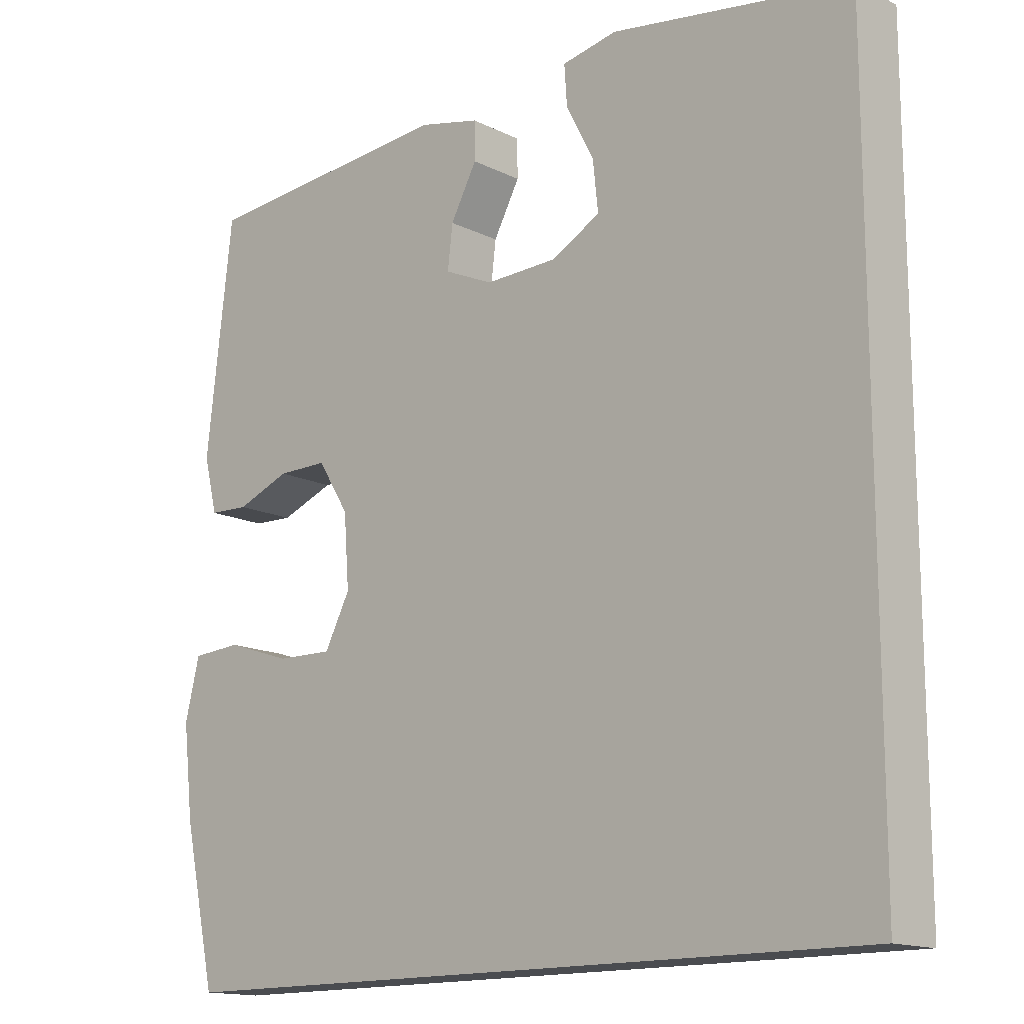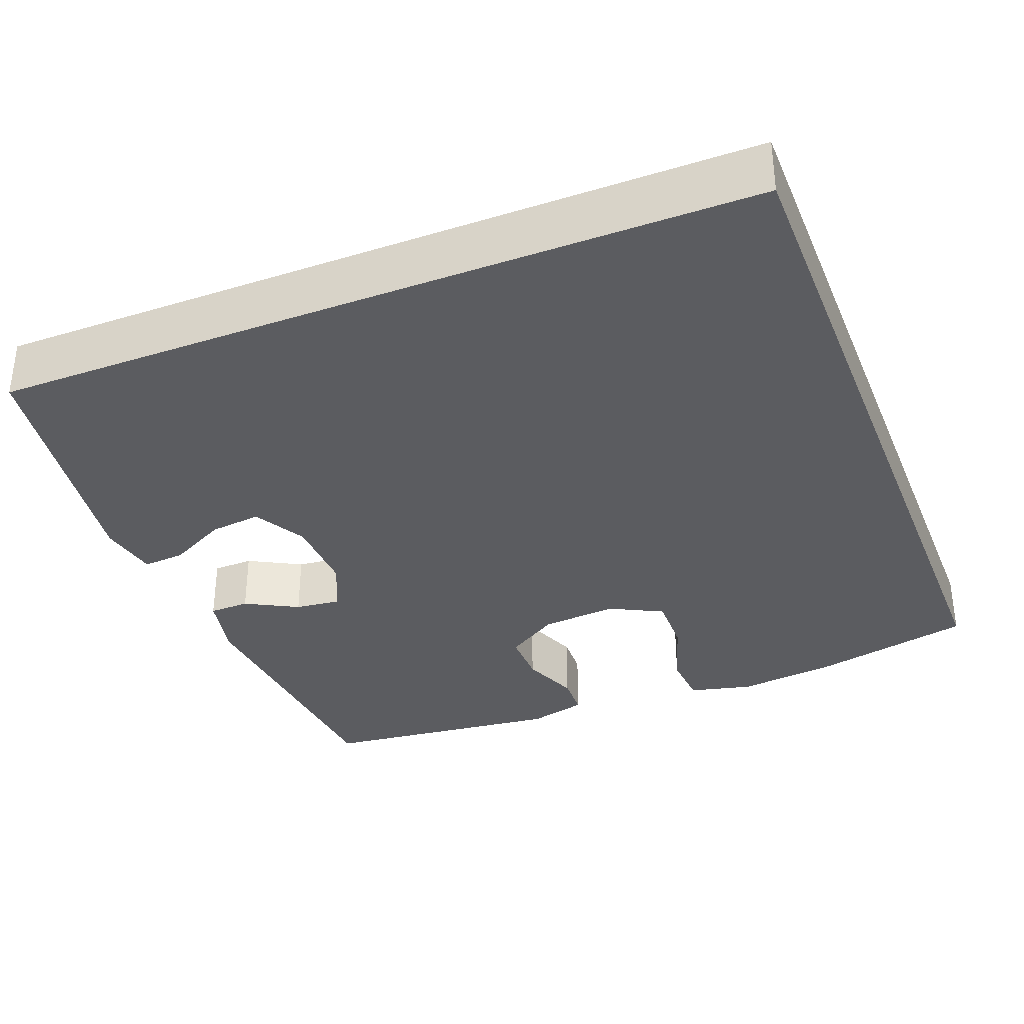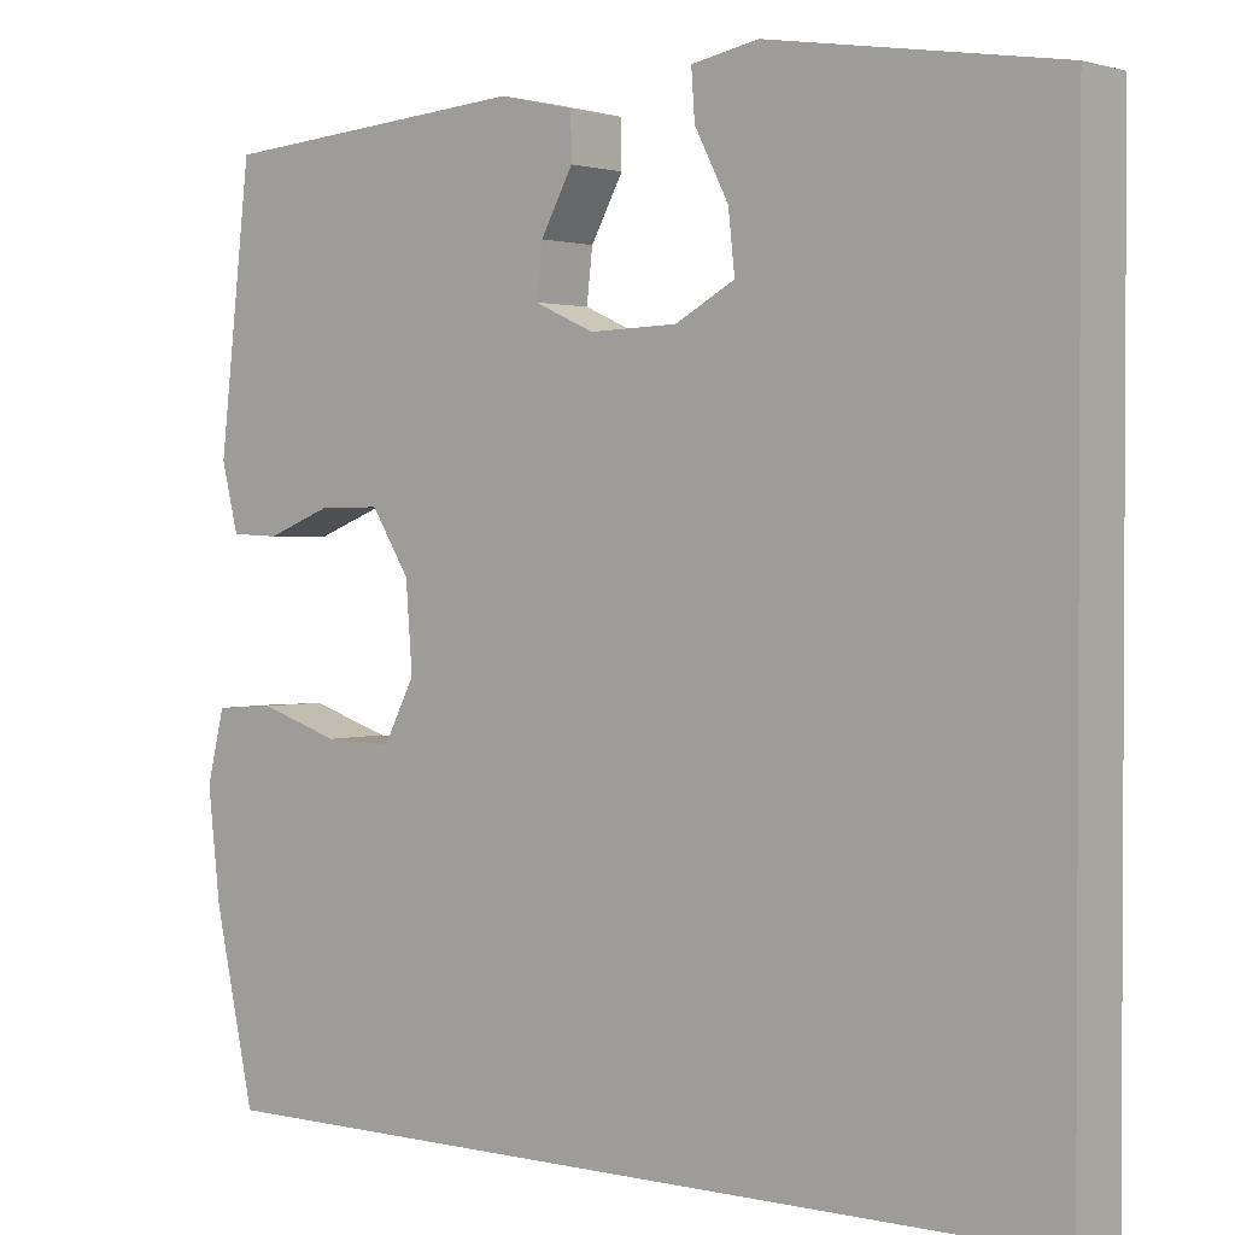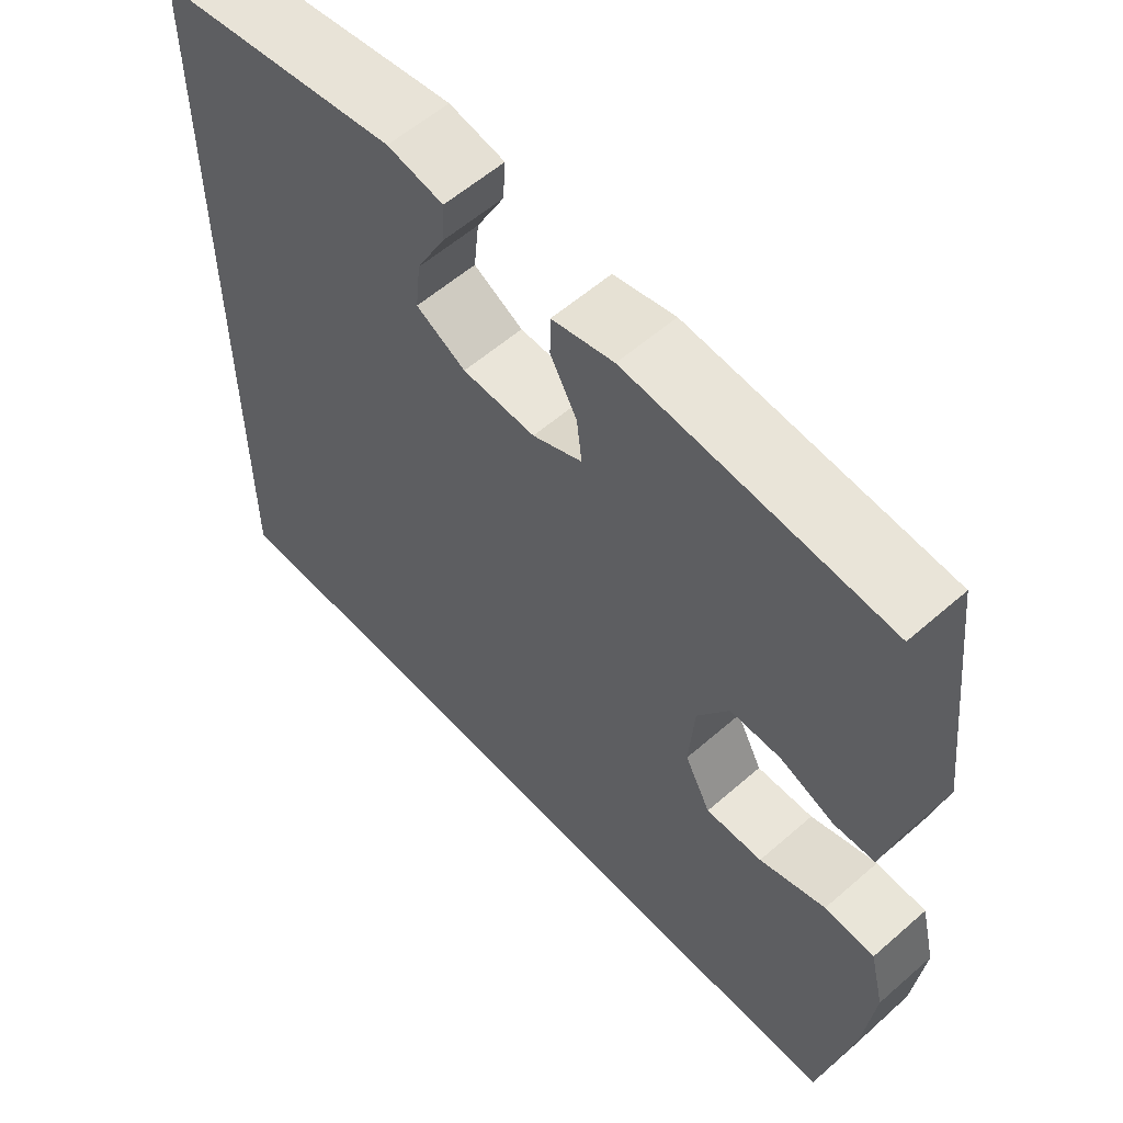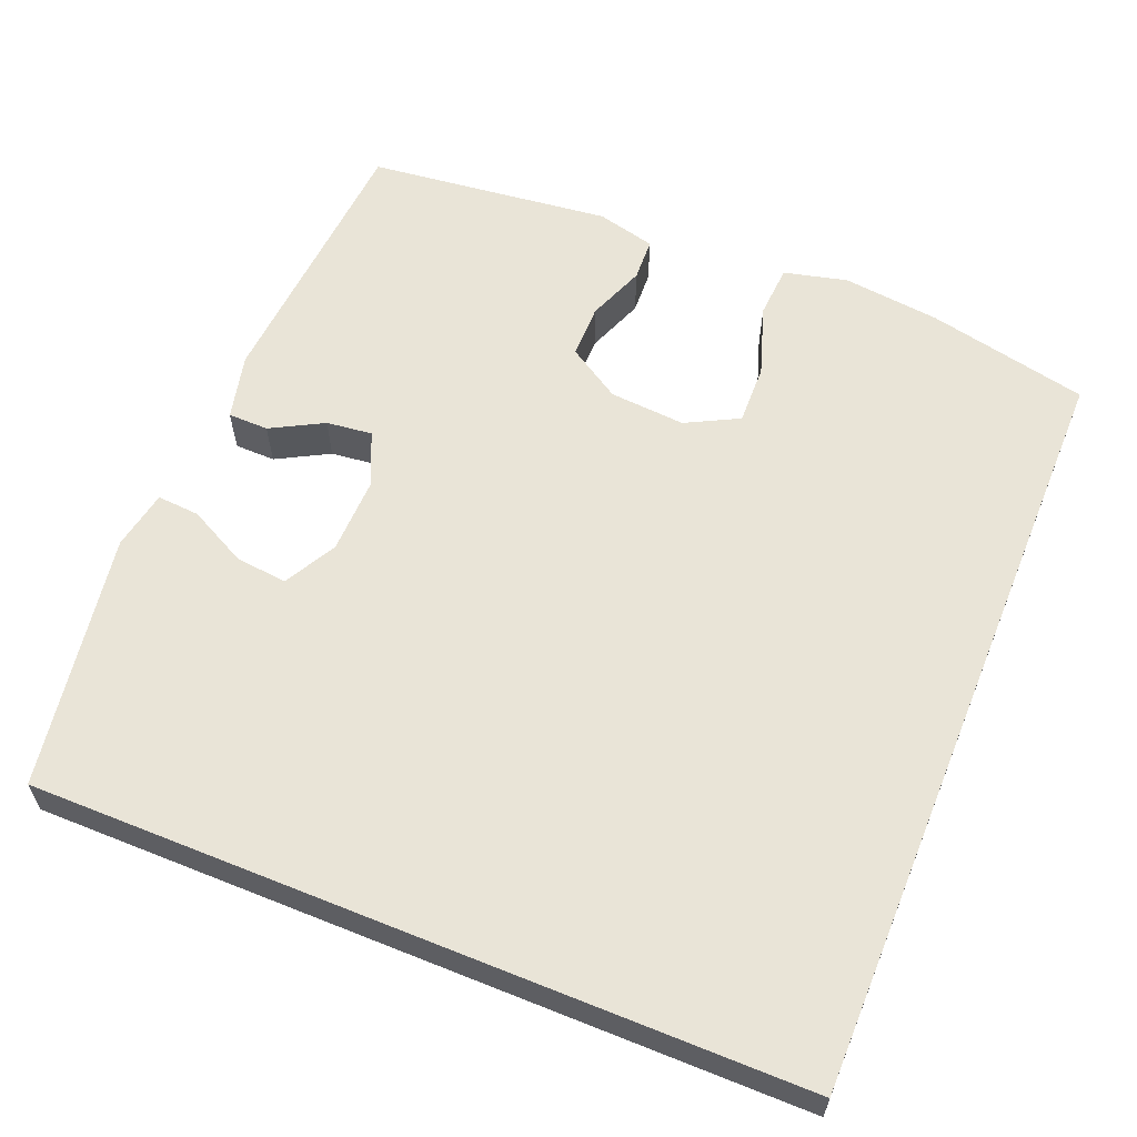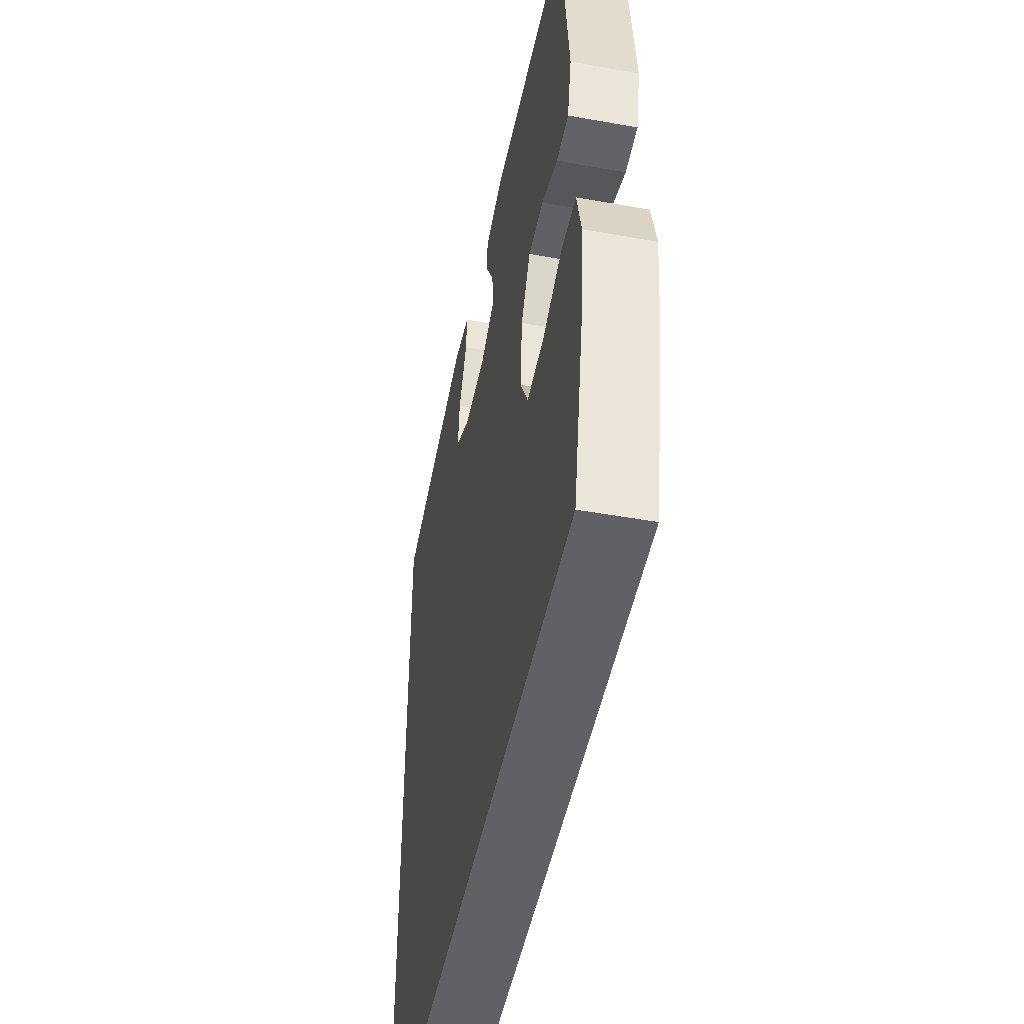
<metadata>
{"format":"obj","ext":"obj","renderer":"f3d","projection":"perspective","resolution":1024,"background":"white","views":[{"elev":-14.7,"azim":43.2,"up":"+Z"},{"elev":-34.7,"azim":111.5,"up":"+Y"},{"elev":1.7,"azim":39.5,"up":"+Z"},{"elev":58.1,"azim":-132.1,"up":"+Z"},{"elev":60.8,"azim":112.1,"up":"+Y"},{"elev":-48.5,"azim":-101.3,"up":"+Z"}]}
</metadata>
<code>
o path32_path32.001
v 0.5014 0.0375 -0.5006
v 0.5014 0.0375 0.5011
v 0.1666 0.0375 0.5532
v 0.08907 0.0375 0.538
v 0.09295 0.0375 0.4825
v 0.1319 0.0375 0.4066
v 0.1393 0.0375 0.3382
v 0.07068 0.0375 0.3006
v -0.03071 0.0375 0.2977
v -0.09949 0.0375 0.3286
v -0.09253 0.0375 0.3886
v -0.05551 0.0375 0.4573
v -0.05632 0.0375 0.5103
v -0.1419 0.0375 0.5299
v -0.5005 0.0375 0.5011
v -0.537 0.0375 0.1825
v -0.518 0.0375 0.1057
v -0.4621 0.0375 0.1033
v -0.3867 0.0375 0.1329
v -0.3164 0.0375 0.1331
v -0.2726 0.0375 0.06317
v -0.2651 0.0375 -0.03665
v -0.3007 0.0375 -0.1057
v -0.3792 0.0375 -0.1038
v -0.4713 0.0375 -0.07356
v -0.5406 0.0375 -0.07809
v -0.5609 0.0375 -0.161
v -0.5465 0.0375 -0.2881
v -0.5005 0.0375 -0.5006
v 0.5014 -0.0375 -0.5006
v 0.5014 -0.0375 0.5011
v 0.1666 -0.0375 0.5532
v 0.08907 -0.0375 0.538
v 0.09295 -0.0375 0.4825
v 0.1319 -0.0375 0.4066
v 0.1393 -0.0375 0.3382
v 0.07068 -0.0375 0.3006
v -0.03071 -0.0375 0.2977
v -0.09949 -0.0375 0.3286
v -0.09253 -0.0375 0.3886
v -0.05551 -0.0375 0.4573
v -0.05632 -0.0375 0.5103
v -0.1419 -0.0375 0.5299
v -0.5005 -0.0375 0.5011
v -0.537 -0.0375 0.1825
v -0.518 -0.0375 0.1057
v -0.4621 -0.0375 0.1033
v -0.3867 -0.0375 0.1329
v -0.3164 -0.0375 0.1331
v -0.2726 -0.0375 0.06317
v -0.2651 -0.0375 -0.03665
v -0.3007 -0.0375 -0.1057
v -0.3792 -0.0375 -0.1038
v -0.4713 -0.0375 -0.07356
v -0.5406 -0.0375 -0.07809
v -0.5609 -0.0375 -0.161
v -0.5465 -0.0375 -0.2881
v -0.5005 -0.0375 -0.5006
v 0.1666 0.0375 0.5532
v 0.08907 0.0375 0.538
v 0.08907 0.0375 0.538
v 0.09295 0.0375 0.4825
v -0.05632 0.0375 0.5103
v -0.05632 0.0375 0.5103
v -0.1419 0.0375 0.5299
v 0.5014 0.0375 0.5011
v 0.5014 0.0375 0.5011
v -0.05551 0.0375 0.4573
v -0.5005 0.0375 0.5011
v -0.5005 0.0375 0.5011
v 0.5014 0.0375 -0.5006
v 0.5014 0.0375 -0.5006
v 0.1319 0.0375 0.4066
v -0.09253 0.0375 0.3886
v 0.1393 0.0375 0.3382
v 0.1393 0.0375 0.3382
v -0.09949 0.0375 0.3286
v -0.09949 0.0375 0.3286
v 0.07068 0.0375 0.3006
v -0.03071 0.0375 0.2977
v -0.537 0.0375 0.1825
v -0.3867 0.0375 0.1329
v -0.3164 0.0375 0.1331
v -0.518 0.0375 0.1057
v -0.518 0.0375 0.1057
v -0.2726 0.0375 0.06317
v -0.4621 0.0375 0.1033
v -0.2651 0.0375 -0.03665
v -0.3007 0.0375 -0.1057
v -0.3007 0.0375 -0.1057
v -0.3792 0.0375 -0.1038
v -0.4713 0.0375 -0.07356
v -0.5406 0.0375 -0.07809
v -0.5406 0.0375 -0.07809
v -0.5609 0.0375 -0.161
v -0.5465 0.0375 -0.2881
v -0.5005 0.0375 -0.5006
v -0.5005 0.0375 -0.5006
v 0.1666 -0.0375 0.5532
v 0.08907 -0.0375 0.538
v 0.08907 -0.0375 0.538
v 0.09295 -0.0375 0.4825
v -0.05632 -0.0375 0.5103
v -0.05632 -0.0375 0.5103
v -0.1419 -0.0375 0.5299
v 0.5014 -0.0375 0.5011
v 0.5014 -0.0375 0.5011
v -0.05551 -0.0375 0.4573
v -0.5005 -0.0375 0.5011
v -0.5005 -0.0375 0.5011
v 0.5014 -0.0375 -0.5006
v 0.5014 -0.0375 -0.5006
v 0.1319 -0.0375 0.4066
v -0.09253 -0.0375 0.3886
v 0.1393 -0.0375 0.3382
v 0.1393 -0.0375 0.3382
v -0.09949 -0.0375 0.3286
v -0.09949 -0.0375 0.3286
v 0.07068 -0.0375 0.3006
v -0.03071 -0.0375 0.2977
v -0.537 -0.0375 0.1825
v -0.3867 -0.0375 0.1329
v -0.3164 -0.0375 0.1331
v -0.518 -0.0375 0.1057
v -0.518 -0.0375 0.1057
v -0.2726 -0.0375 0.06317
v -0.4621 -0.0375 0.1033
v -0.2651 -0.0375 -0.03665
v -0.3007 -0.0375 -0.1057
v -0.3007 -0.0375 -0.1057
v -0.3792 -0.0375 -0.1038
v -0.4713 -0.0375 -0.07356
v -0.5406 -0.0375 -0.07809
v -0.5406 -0.0375 -0.07809
v -0.5609 -0.0375 -0.161
v -0.5465 -0.0375 -0.2881
v -0.5005 -0.0375 -0.5006
v -0.5005 -0.0375 -0.5006
f 117 109 123
f 121 122 109
f 114 109 117
f 127 121 124
f 122 121 127
f 113 99 102
f 135 131 132
f 136 131 135
f 111 129 137
f 136 129 131
f 120 126 128
f 115 119 111
f 109 114 105
f 120 128 119
f 115 106 113
f 102 99 100
f 108 105 114
f 128 129 111
f 117 123 126
f 106 115 111
f 137 129 136
f 119 128 111
f 123 109 122
f 99 113 106
f 135 132 133
f 117 126 120
f 103 105 108
f 3 61 101 32
f 4 5 34 33
f 64 14 43 104
f 67 3 32 107
f 12 13 42 41
f 14 70 110 43
f 72 2 31 112
f 5 6 35 34
f 11 12 41 40
f 6 76 116 35
f 78 11 40 118
f 7 8 37 36
f 9 10 39 38
f 15 16 45 44
f 8 9 38 37
f 19 20 49 48
f 16 85 125 45
f 20 21 50 49
f 18 19 48 47
f 17 18 47 46
f 21 22 51 50
f 22 90 130 51
f 24 25 54 53
f 25 94 134 54
f 26 27 56 55
f 23 24 53 52
f 27 28 57 56
f 98 1 30 138
f 28 29 58 57
f 77 83 69
f 81 69 82
f 74 77 69
f 87 84 81
f 82 87 81
f 73 62 59
f 95 92 91
f 96 95 91
f 71 97 89
f 96 91 89
f 80 88 86
f 75 71 79
f 69 65 74
f 80 79 88
f 75 73 66
f 62 60 59
f 68 74 65
f 88 71 89
f 77 86 83
f 66 71 75
f 97 96 89
f 79 71 88
f 83 82 69
f 59 66 73
f 95 93 92
f 77 80 86
f 63 68 65

</code>
